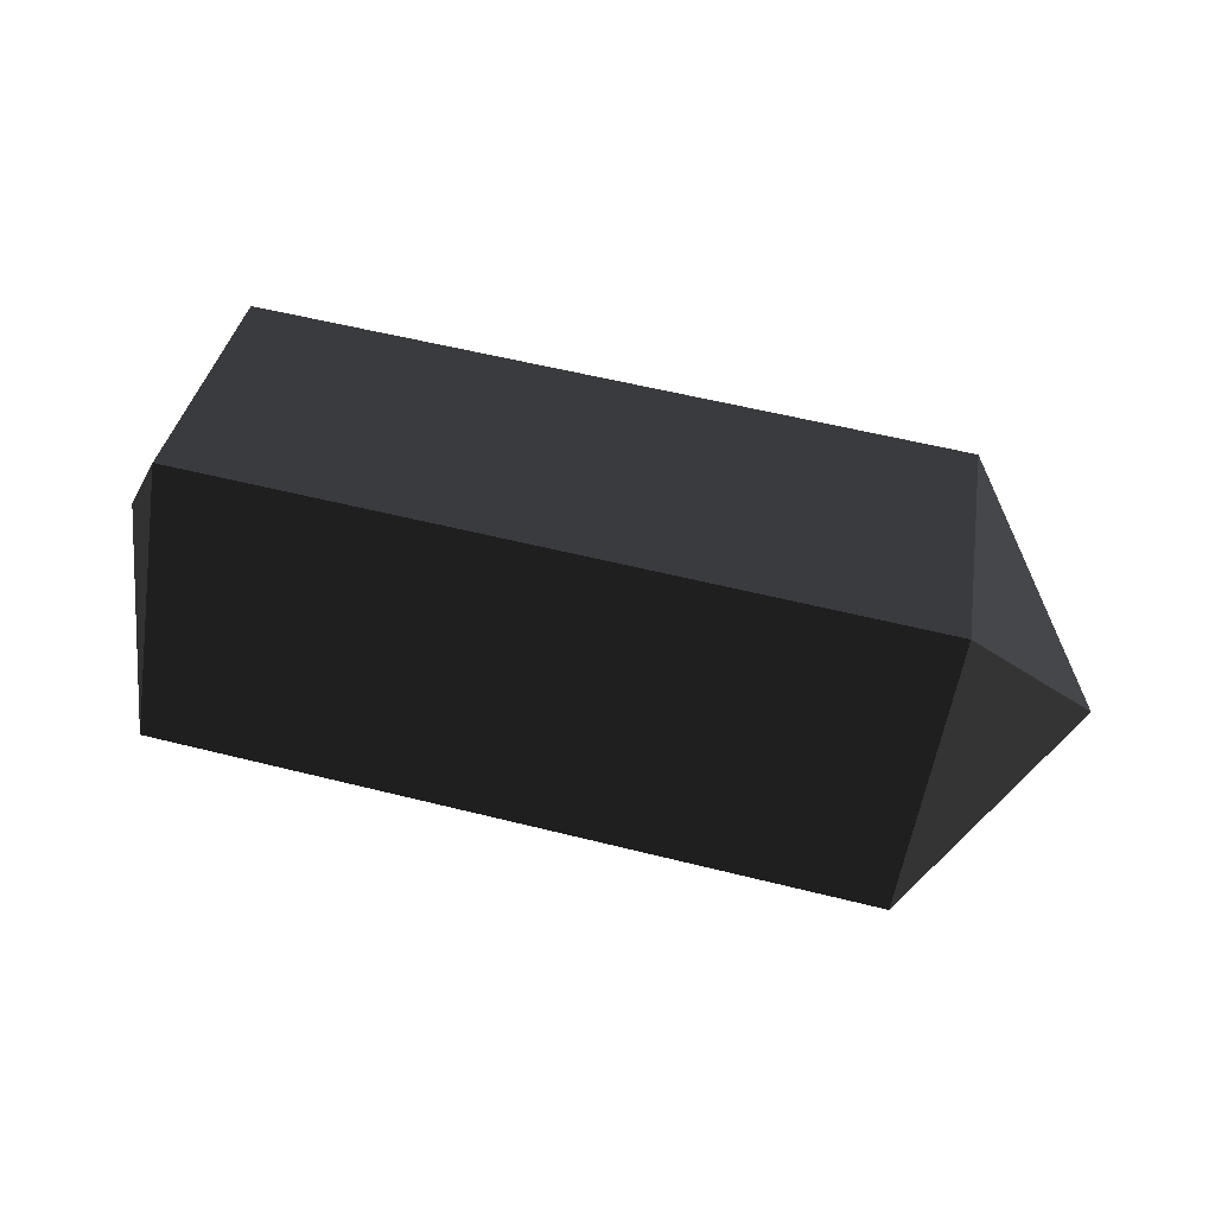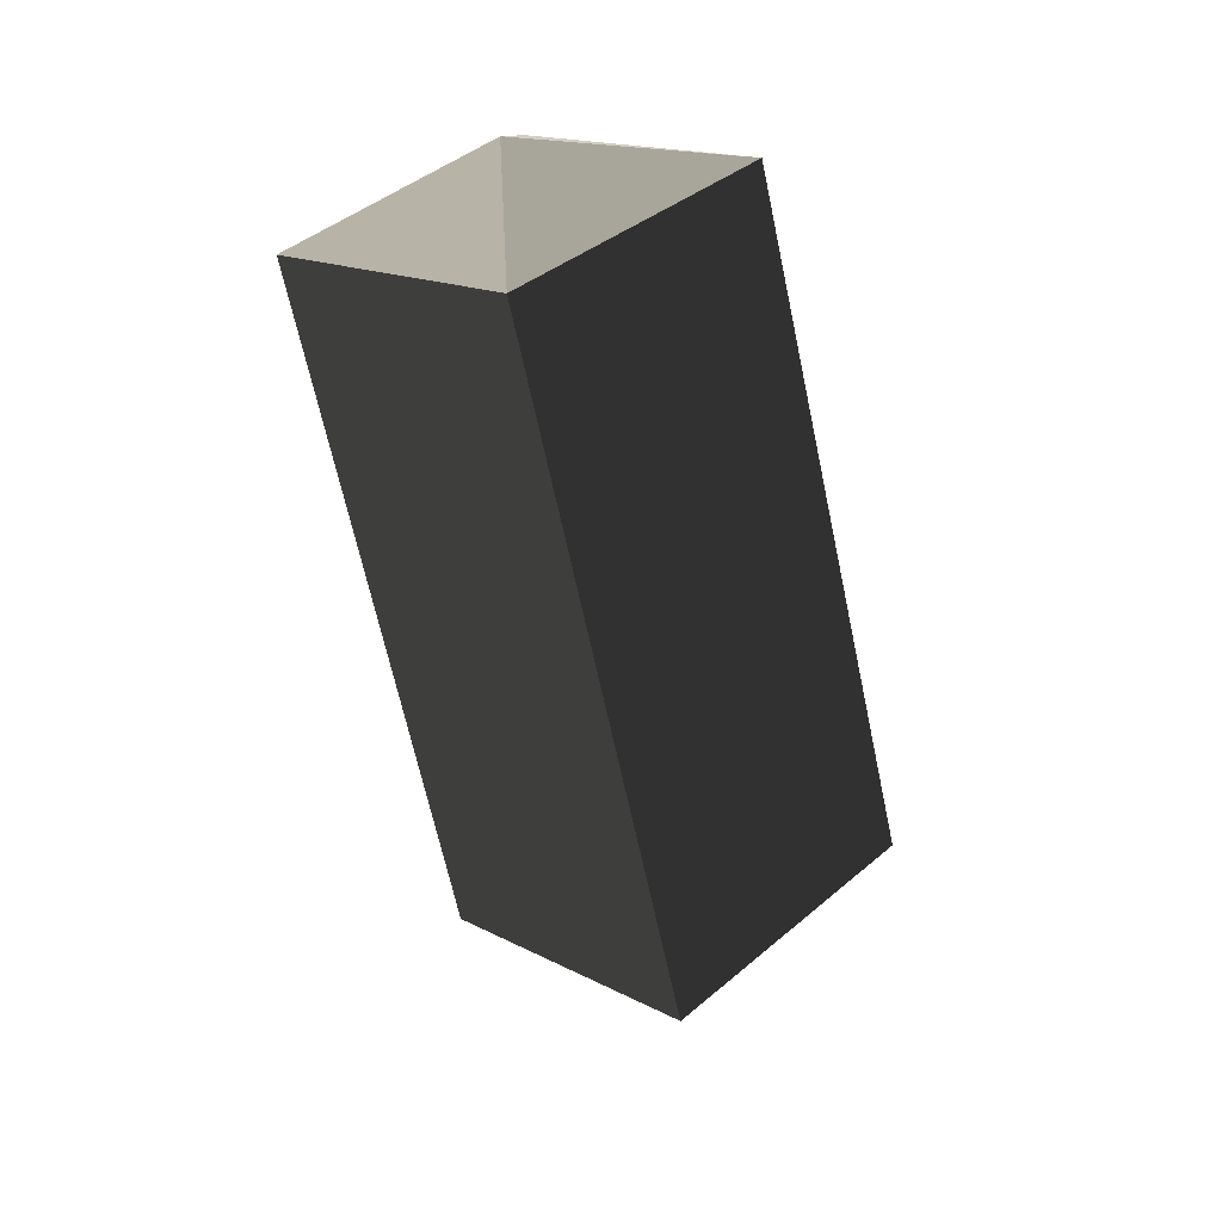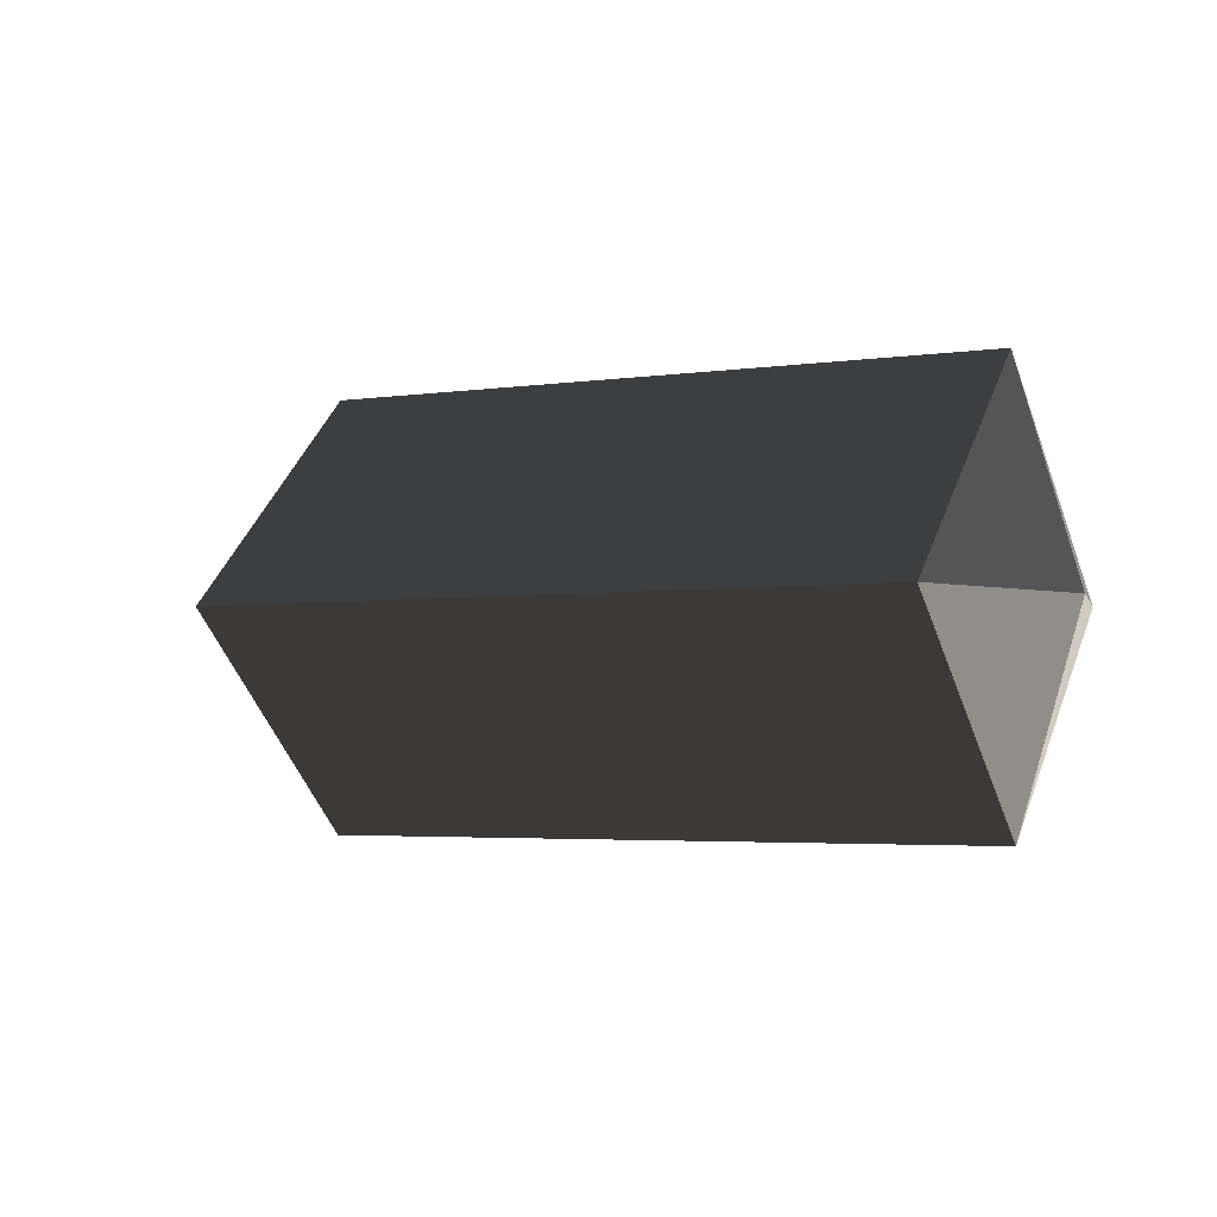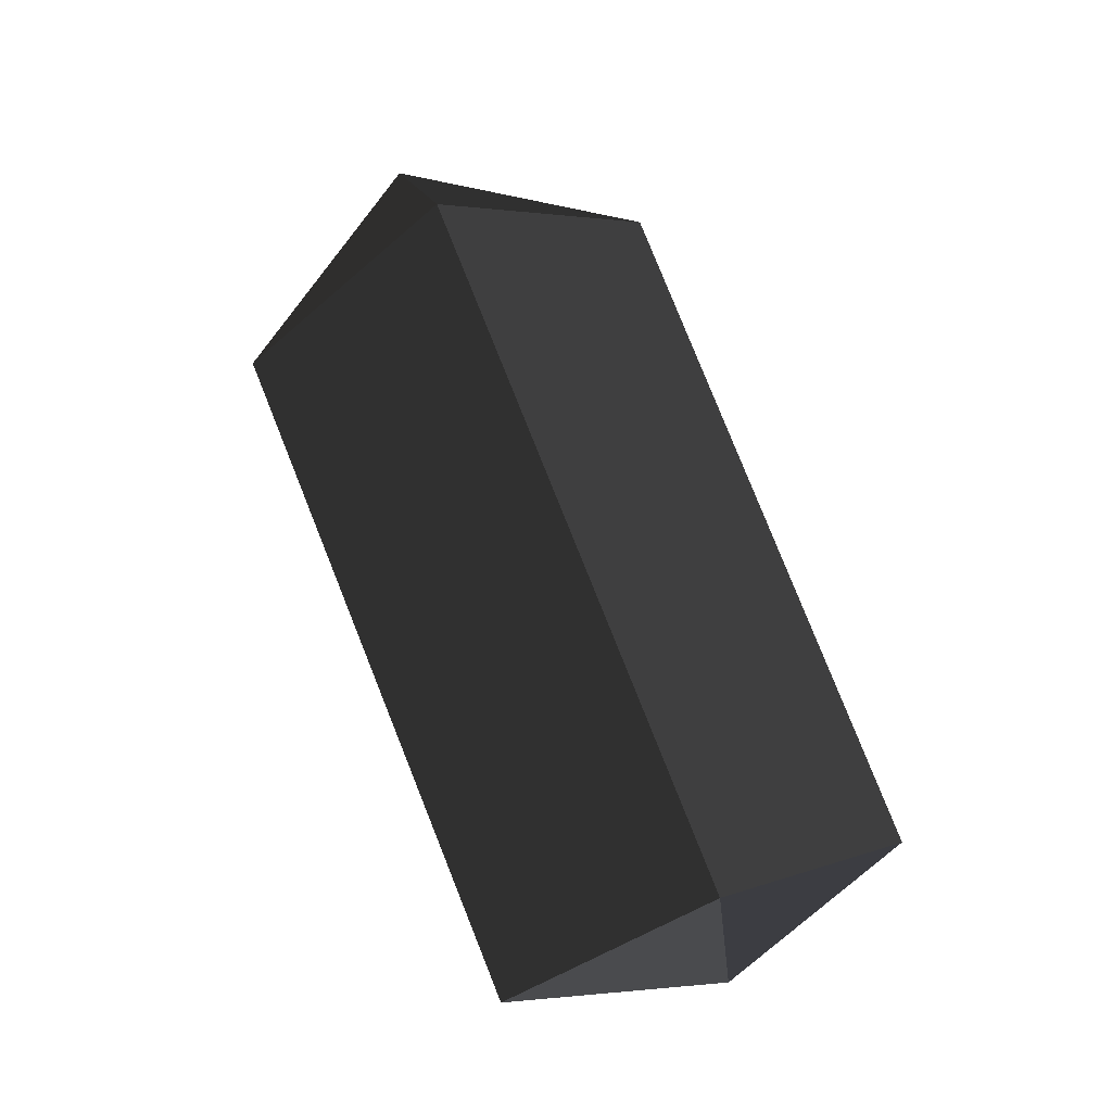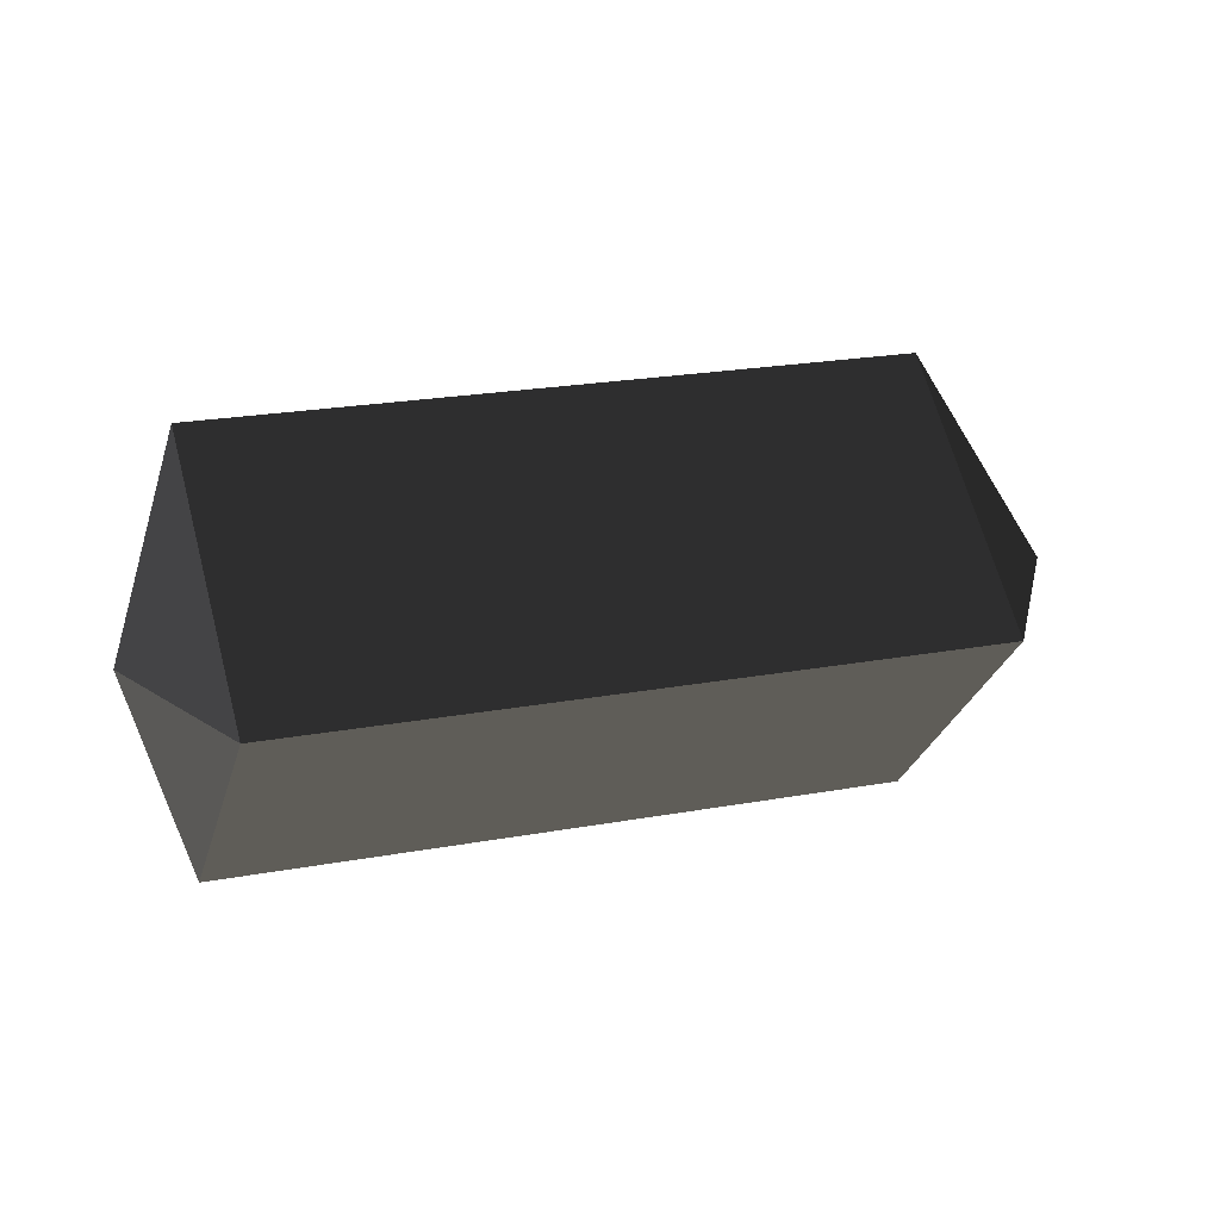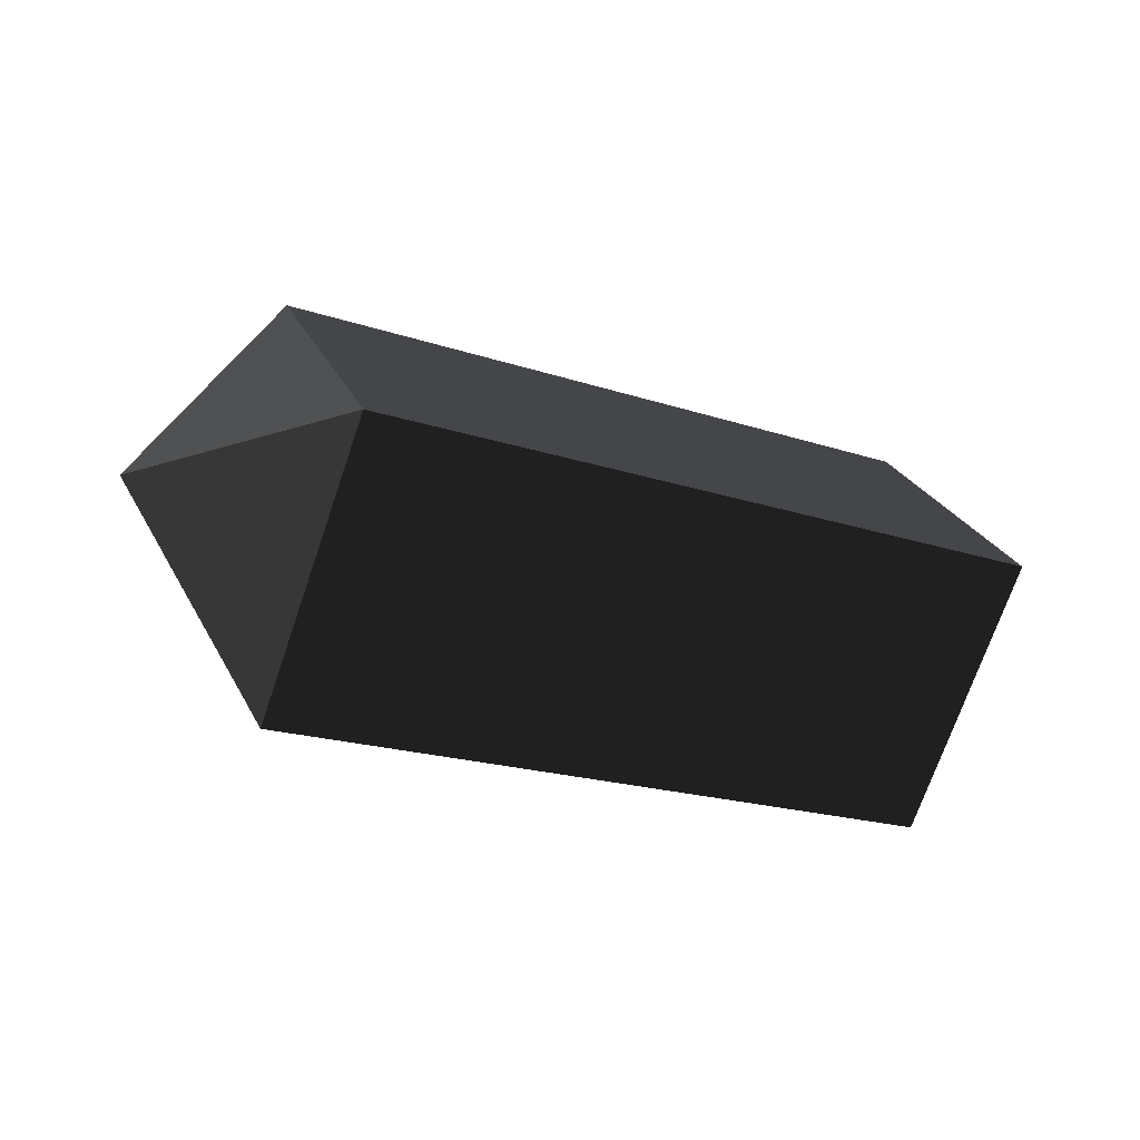
<metadata>
{"format":"obj","ext":"obj","renderer":"f3d","projection":"perspective","resolution":1024,"background":"white","views":[{"elev":79.7,"azim":12.4,"up":"+Z"},{"elev":-61.9,"azim":-78.3,"up":"+Y"},{"elev":-3.0,"azim":-150.0,"up":"+Z"},{"elev":74.6,"azim":-111.5,"up":"+Z"},{"elev":18.2,"azim":-21.5,"up":"+Y"},{"elev":-24.0,"azim":152.6,"up":"+Y"}]}
</metadata>
<code>
v -0.1635 0.0559 0.0001
v -0.1636 0.0005 -0.0552
v -0.1799 0.0005 0.0001
v -0.1799 0.0005 0.0001
v -0.1635 0.0005 0.0554
v -0.1635 0.0005 0.0554
v -0.1636 -0.0548 0.0001
v -0.1636 -0.0548 0.0001
v -0.1636 0.0005 -0.0552
v -0.1636 0.0005 -0.0552
v 0.0217 -0.0572 0
v 0.0217 0.0001 -0.057
v 0.0604 0.0001 0
v 0.0604 0.0001 0
v 0.0217 0.0001 0.057
v 0.0217 0.0001 0.057
v -0.1636 -0.0548 0.0001
v -0.1635 0.0005 0.0554
v -0.1635 0.0559 0.0001
v 0.0217 0.0574 0
v 0.0604 0.0001 0
v 0.0604 0.0001 0
v 0.0217 0.0001 -0.057
v 0.0217 0.0001 -0.057
v -0.1635 0.0559 0.0001
v -0.1636 0.0005 -0.0552
g Group_001
f 1 2 3
f 1 3 5
f 5 3 7
f 7 3 9
f 7 9 12 11
f 11 12 13
f 11 13 15
f 11 15 18 17
f 18 15 20 19
f 20 15 21
f 20 21 23
f 20 23 26 25

</code>
